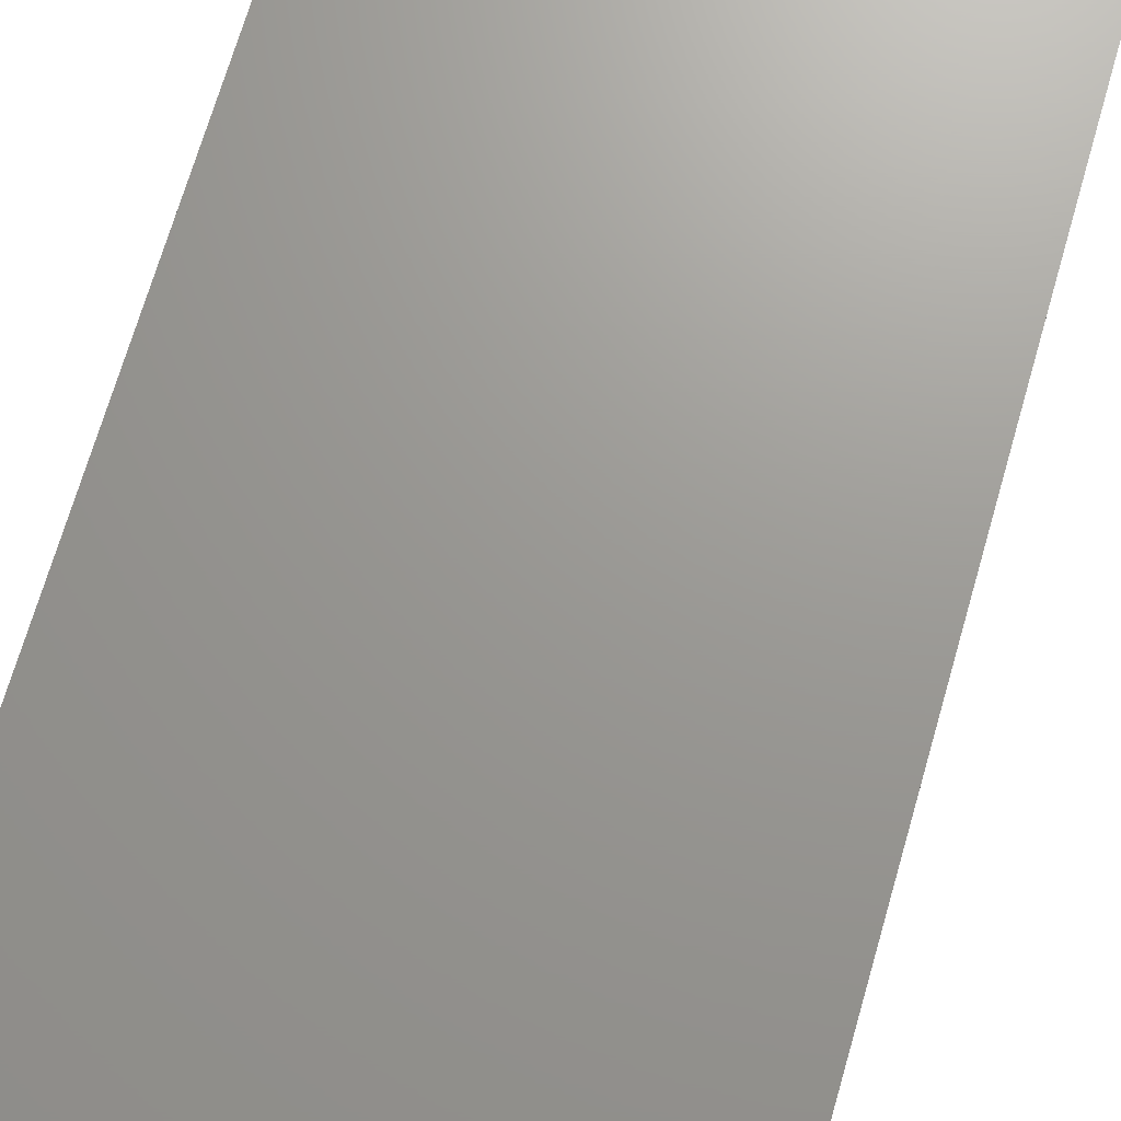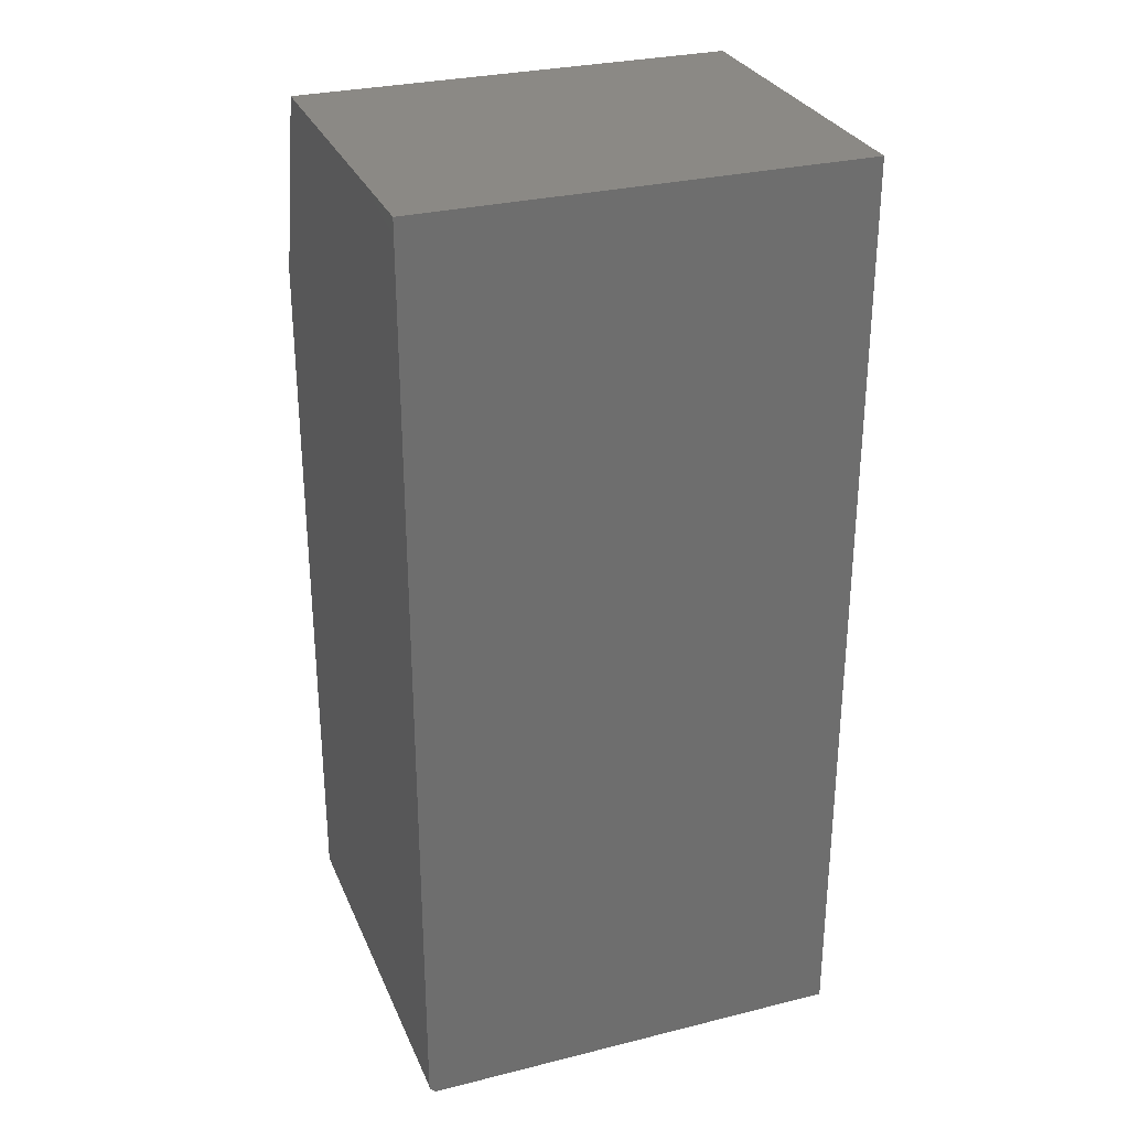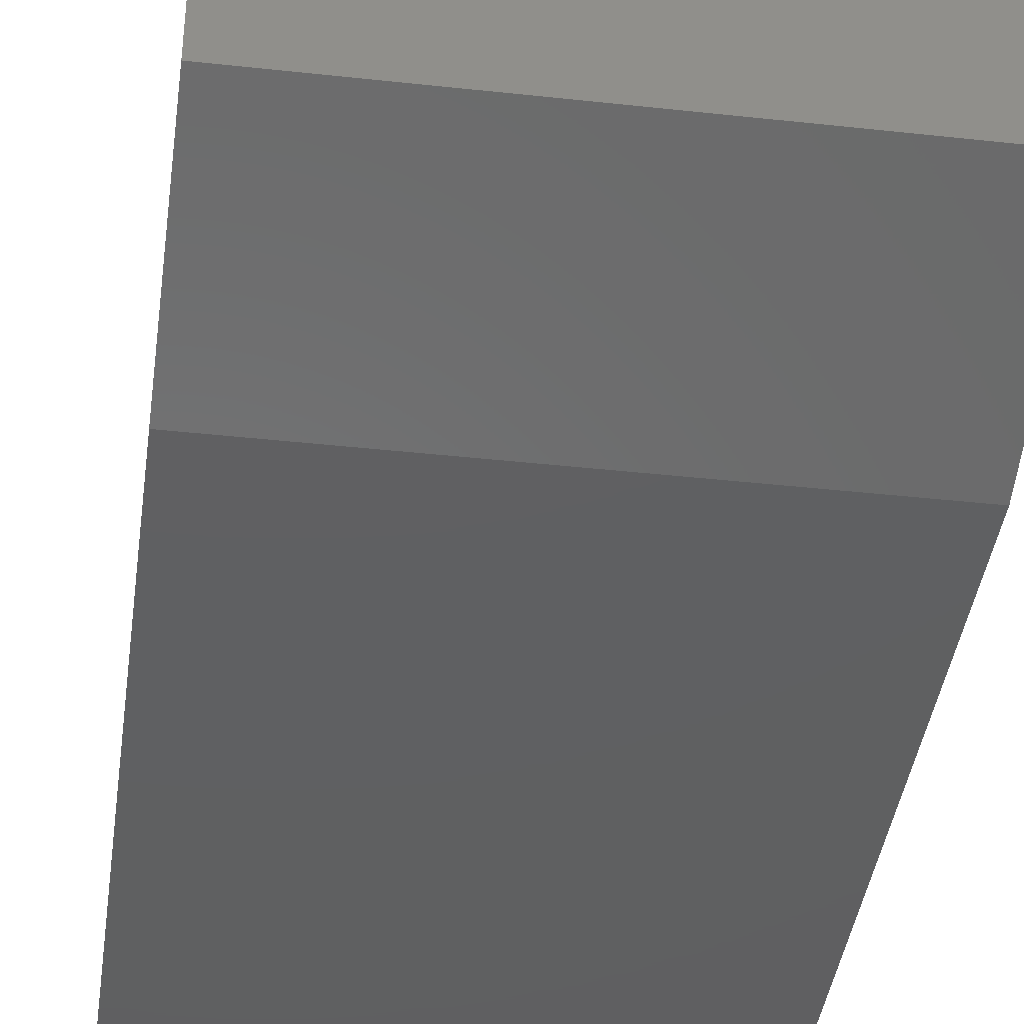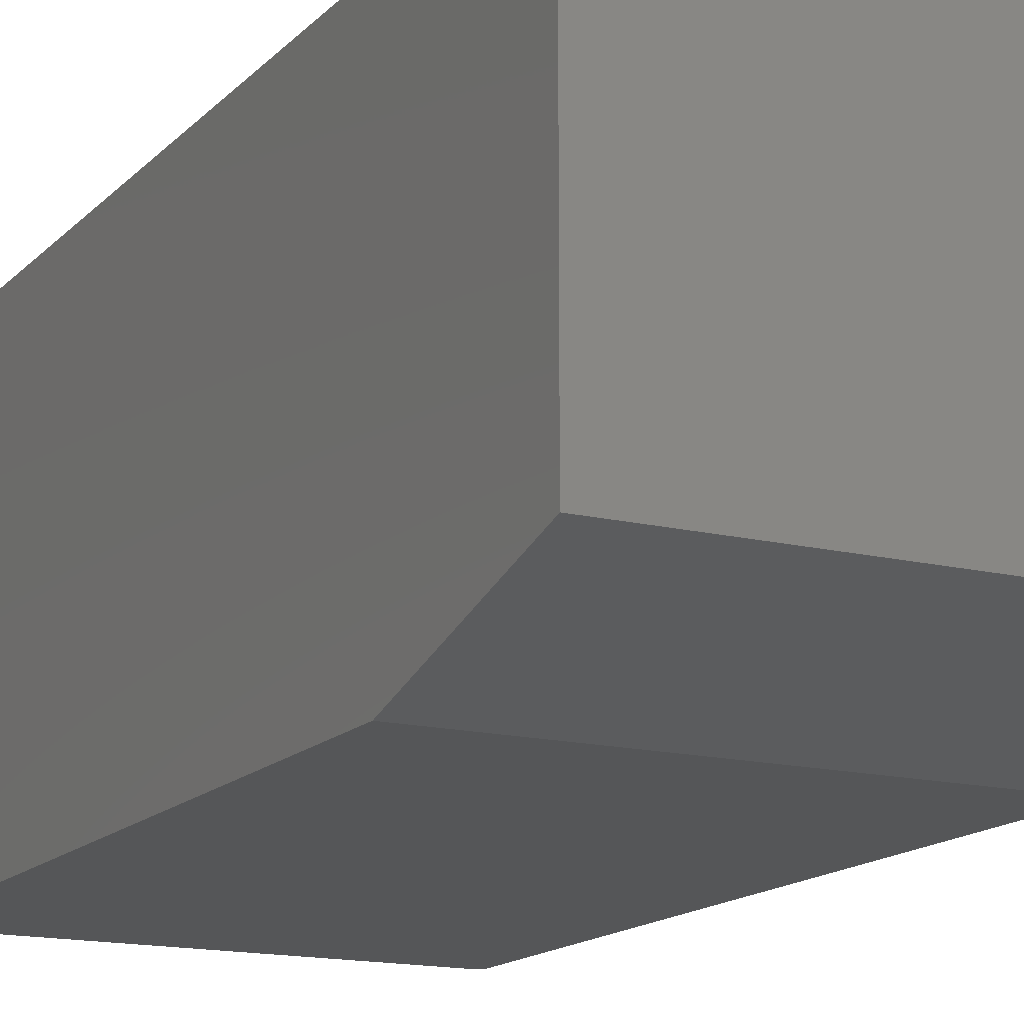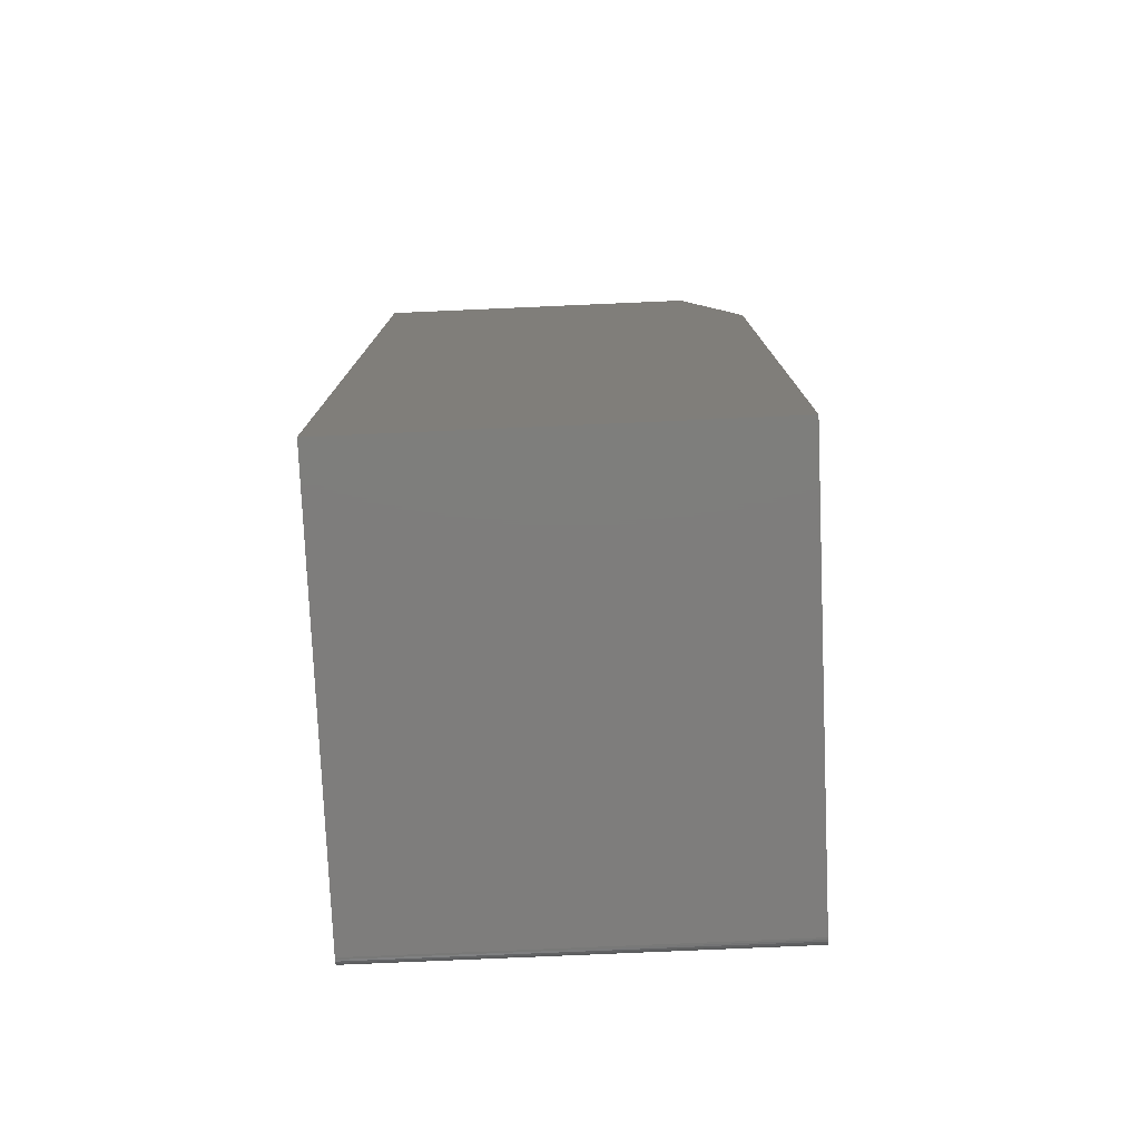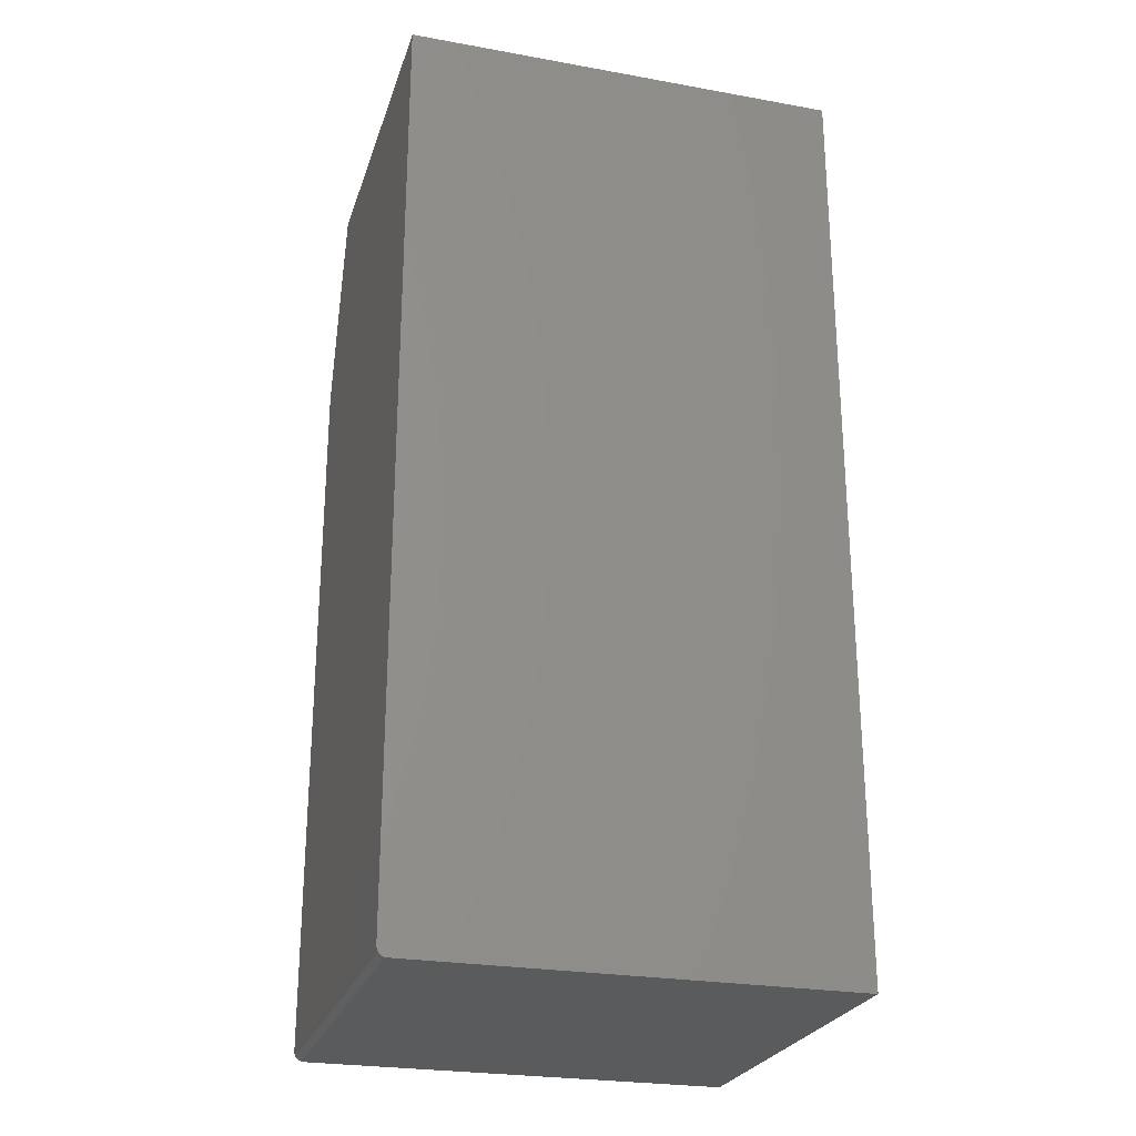
<metadata>
{"format":"stl","ext":"stl","renderer":"f3d","projection":"perspective","resolution":1024,"background":"white","views":[{"elev":69.7,"azim":-163.9,"up":"+Z"},{"elev":29.5,"azim":-20.1,"up":"+Y"},{"elev":-40.4,"azim":172.3,"up":"+Z"},{"elev":-15.4,"azim":152.5,"up":"+Z"},{"elev":-77.3,"azim":92.5,"up":"+Y"},{"elev":-25.4,"azim":-16.1,"up":"+Y"}]}
</metadata>
<code>
# stl→obj: 26 verts, 48 faces
v -0.1719 -0.7422 -0.1562
v -0.1719 -0.7422 0.1657
v -0.1719 -0.1562 -0.1562
v -0.1719 1.787e-17 0.1657
v -0.1719 2.602e-18 -0.1094
v -0.1706 -0.7465 -0.1562
v -0.1684 -0.7487 -0.1562
v -0.1696 -0.7477 -0.1562
v 0.1797 -0.1562 -0.1562
v 0.1797 -0.75 -0.1562
v -0.1713 -0.7452 -0.1562
v -0.1717 -0.7437 -0.1562
v -0.1641 -0.75 -0.1562
v -0.1656 -0.7498 -0.1562
v -0.1671 -0.7494 -0.1562
v -0.1641 -0.75 0.1657
v 0.1797 -0.75 0.1657
v 0.1797 3.739e-17 0.1657
v -0.1717 -0.7437 0.1657
v -0.1713 -0.7452 0.1657
v -0.1706 -0.7465 0.1657
v -0.1696 -0.7477 0.1657
v -0.1684 -0.7487 0.1657
v -0.1671 -0.7494 0.1657
v -0.1656 -0.7498 0.1657
v 0.1797 2.212e-17 -0.1094
f 1 2 3
f 3 2 4
f 3 4 5
f 6 7 8
f 1 3 9
f 10 7 6
f 10 6 11
f 10 11 12
f 10 12 1
f 10 1 9
f 7 10 13
f 7 13 14
f 7 14 15
f 13 10 16
f 16 10 17
f 2 18 4
f 19 20 21
f 19 21 22
f 19 22 23
f 19 23 24
f 19 24 25
f 19 25 16
f 17 18 2
f 17 2 19
f 17 19 16
f 2 1 19
f 19 1 12
f 19 12 20
f 20 12 11
f 20 11 21
f 21 11 6
f 21 6 22
f 22 6 8
f 22 8 23
f 23 8 7
f 23 7 24
f 24 7 15
f 24 15 25
f 25 15 14
f 25 14 16
f 16 14 13
f 5 4 26
f 26 4 18
f 17 10 18
f 18 10 9
f 18 9 26
f 3 5 9
f 9 5 26

</code>
